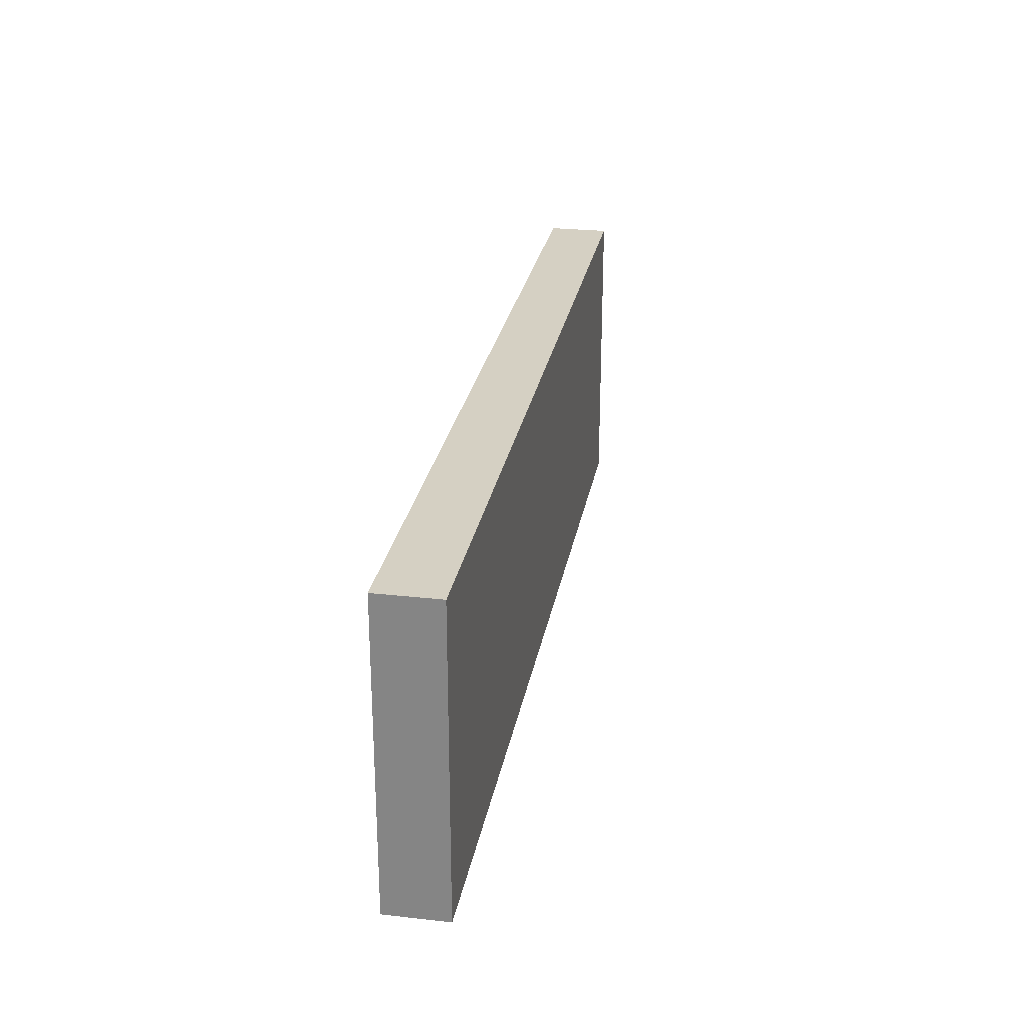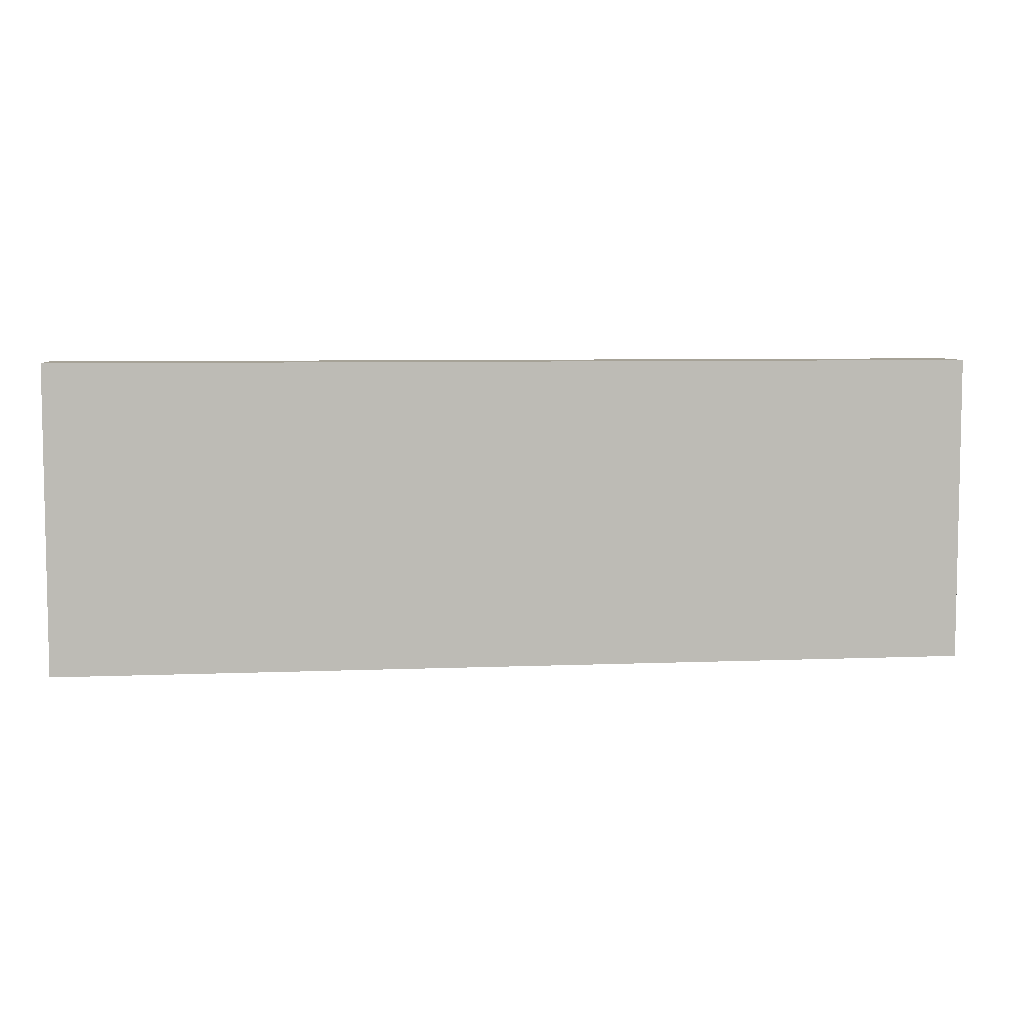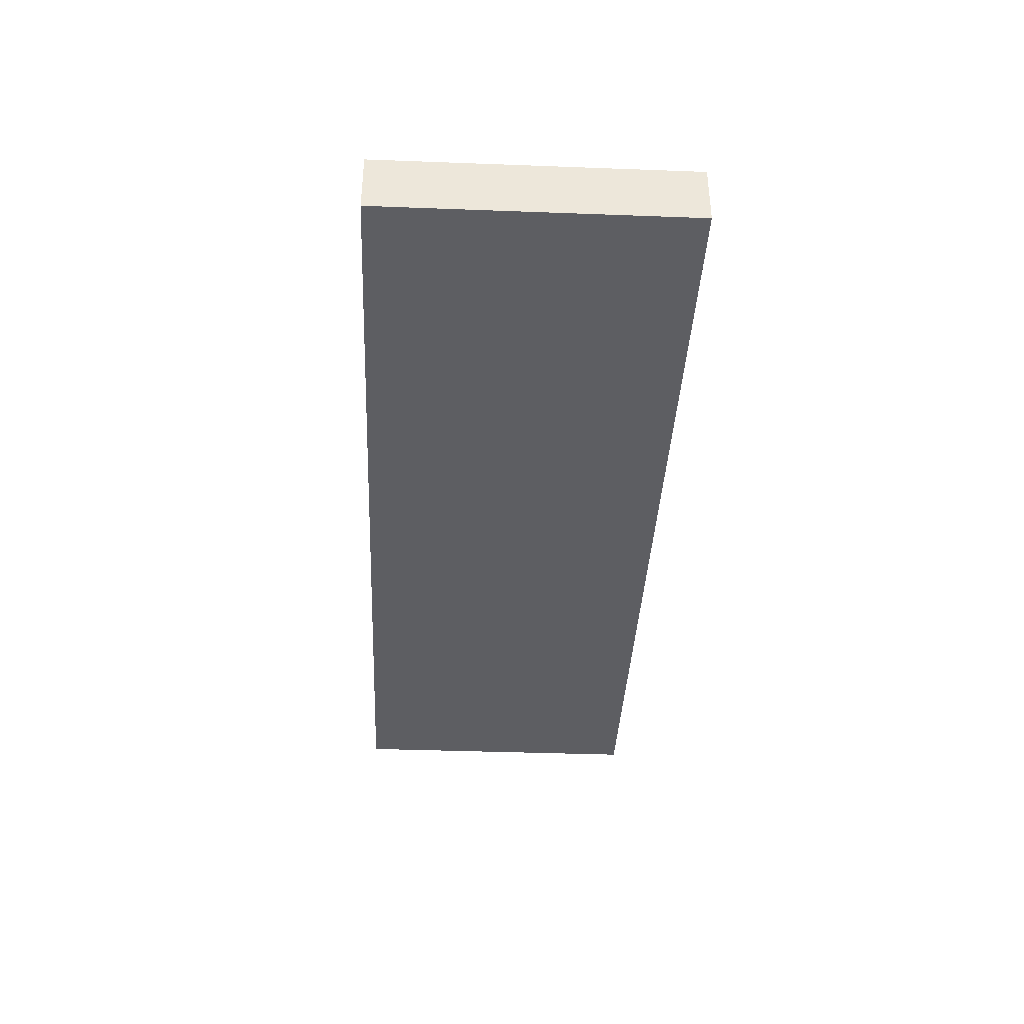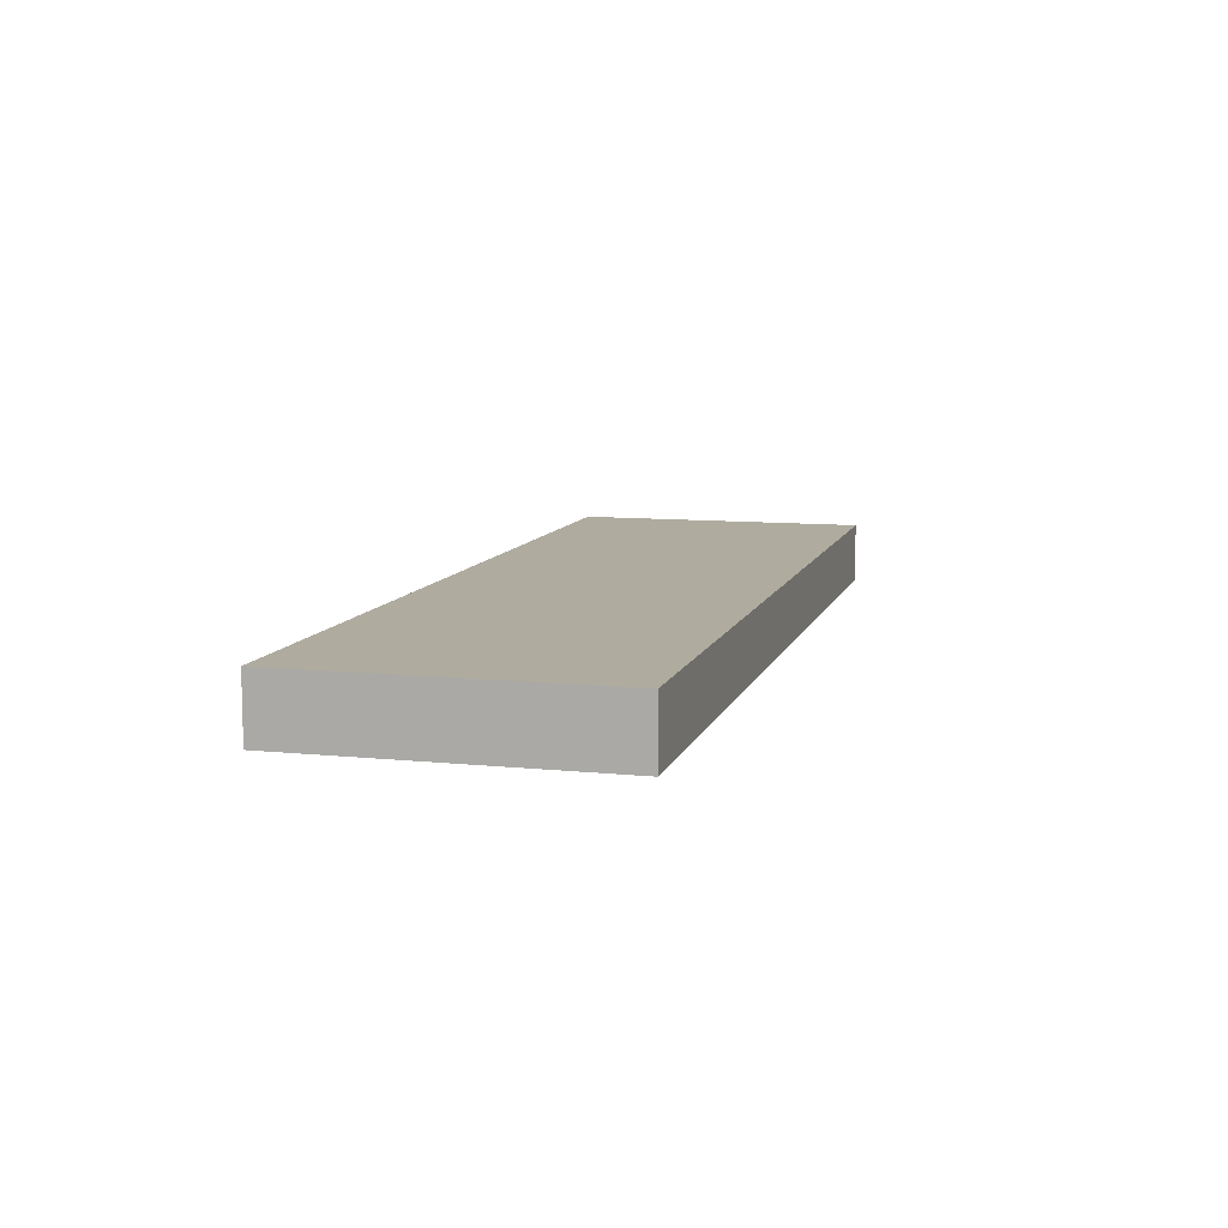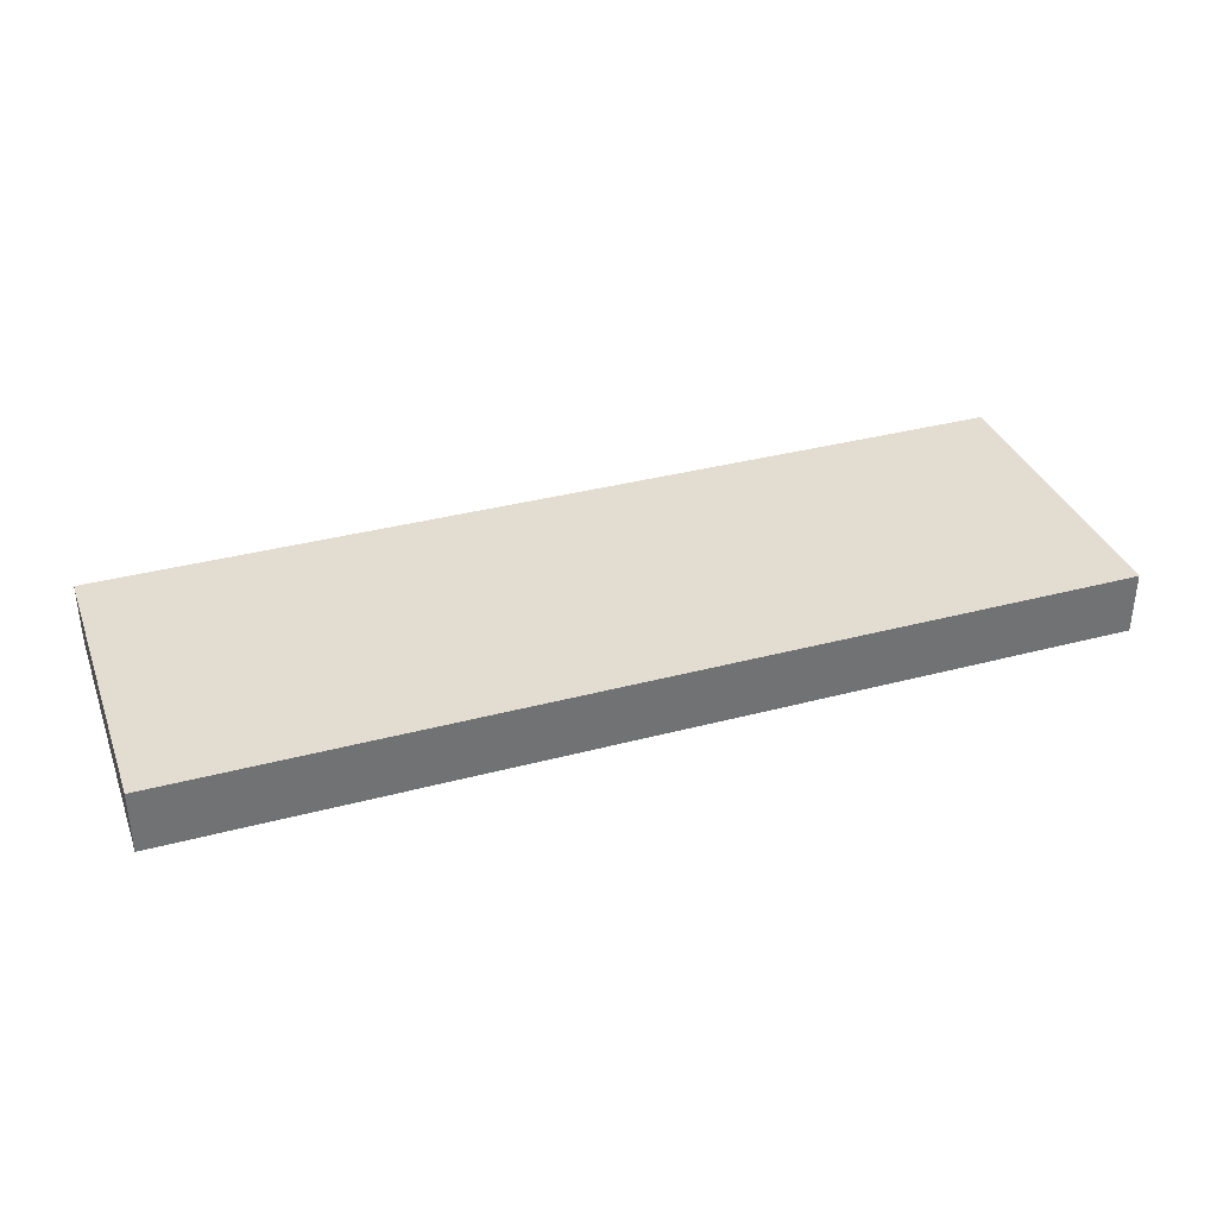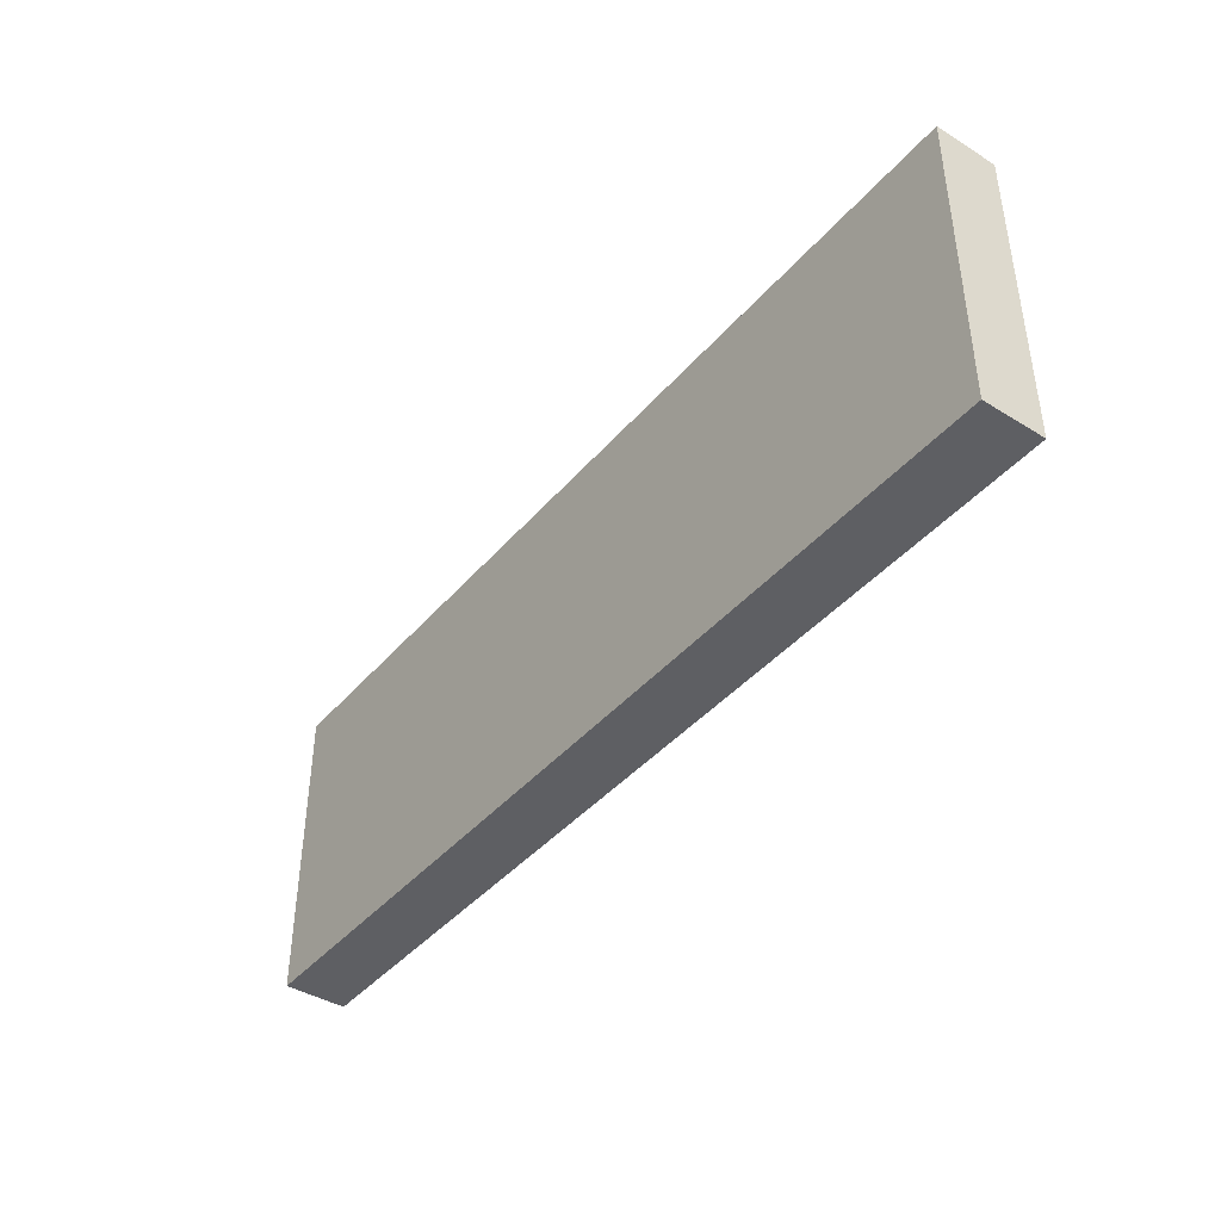
<metadata>
{"format":"obj","ext":"obj","renderer":"f3d","projection":"perspective","resolution":1024,"background":"white","views":[{"elev":26.4,"azim":-80.0,"up":"+Y"},{"elev":6.4,"azim":173.0,"up":"+Y"},{"elev":-38.4,"azim":-92.7,"up":"+Z"},{"elev":9.6,"azim":104.9,"up":"+Z"},{"elev":35.3,"azim":160.6,"up":"+Z"},{"elev":-41.6,"azim":53.3,"up":"+Y"}]}
</metadata>
<code>
g default
v -7.5 -2.5 0.5
v 7.5 -2.5 0.5
v -7.5 2.5 0.5
v 7.5 2.5 0.5
v -7.5 2.5 -0.5
v 7.5 2.5 -0.5
v -7.5 -2.5 -0.5
v 7.5 -2.5 -0.5
g pCube1
f 1 2 3
f 3 2 4
f 3 4 5
f 5 4 6
f 5 6 7
f 7 6 8
f 7 8 1
f 1 8 2
f 2 8 4
f 4 8 6
f 7 1 5
f 5 1 3
g default
v -7.5 -2.5 0.5
v 7.5 -2.5 0.5
v -7.5 2.5 0.5
v 7.5 2.5 0.5
v -7.5 2.5 -0.5
v 7.5 2.5 -0.5
v -7.5 -2.5 -0.5
v 7.5 -2.5 -0.5
g pCube1
f 9 10 11
f 11 10 12
f 11 12 13
f 13 12 14
f 13 14 15
f 15 14 16
f 15 16 9
f 9 16 10
f 10 16 12
f 12 16 14
f 15 9 13
f 13 9 11

</code>
